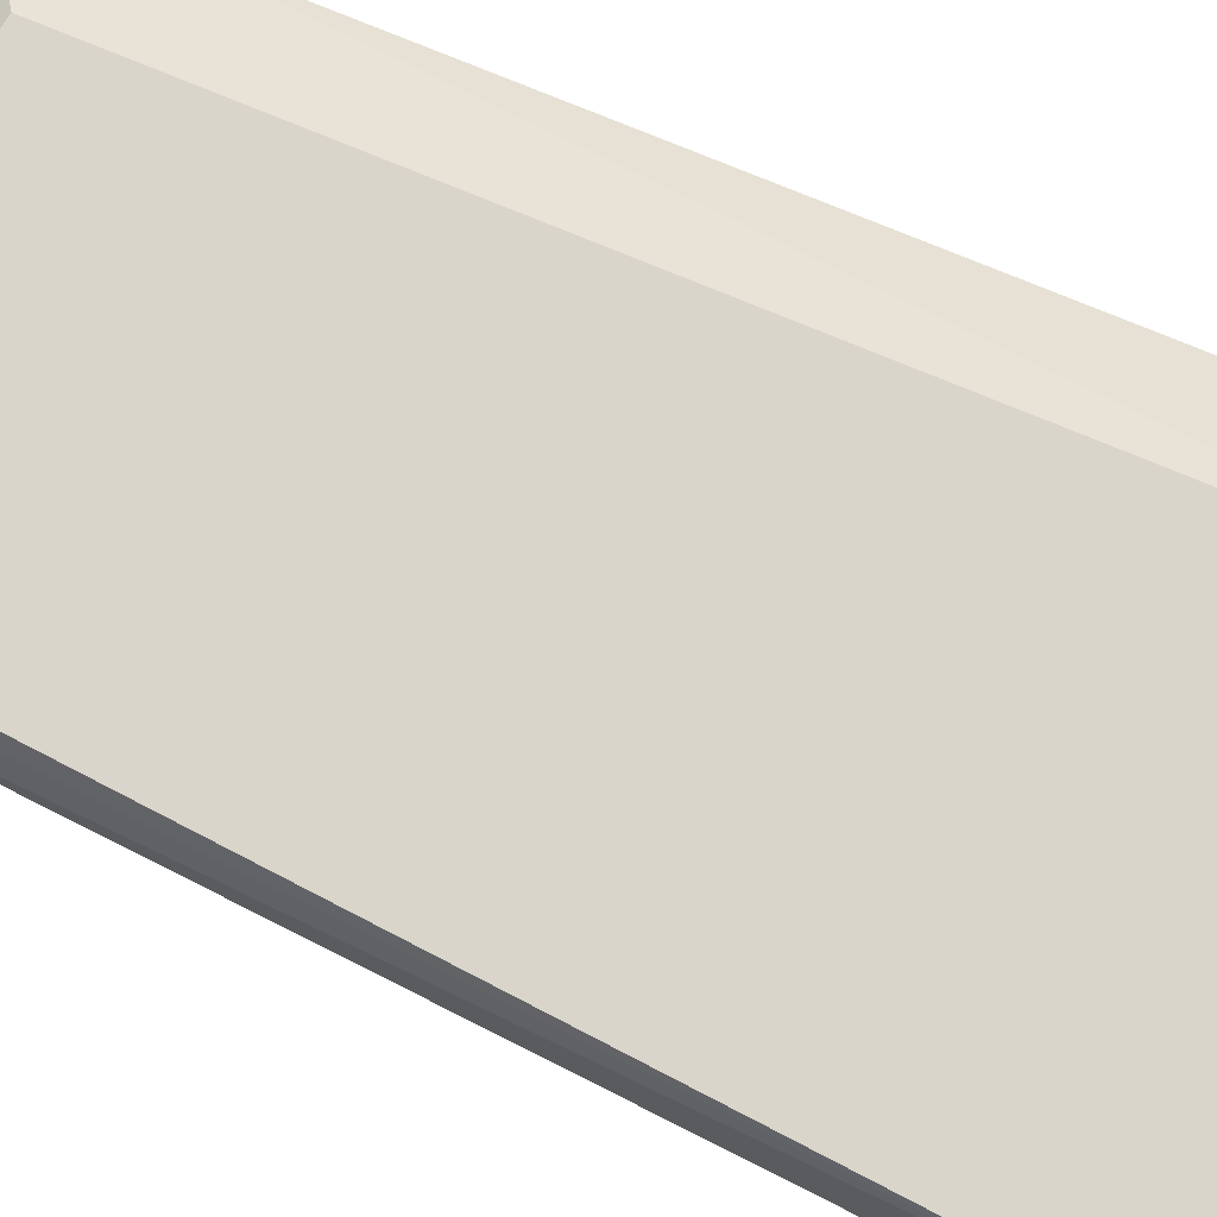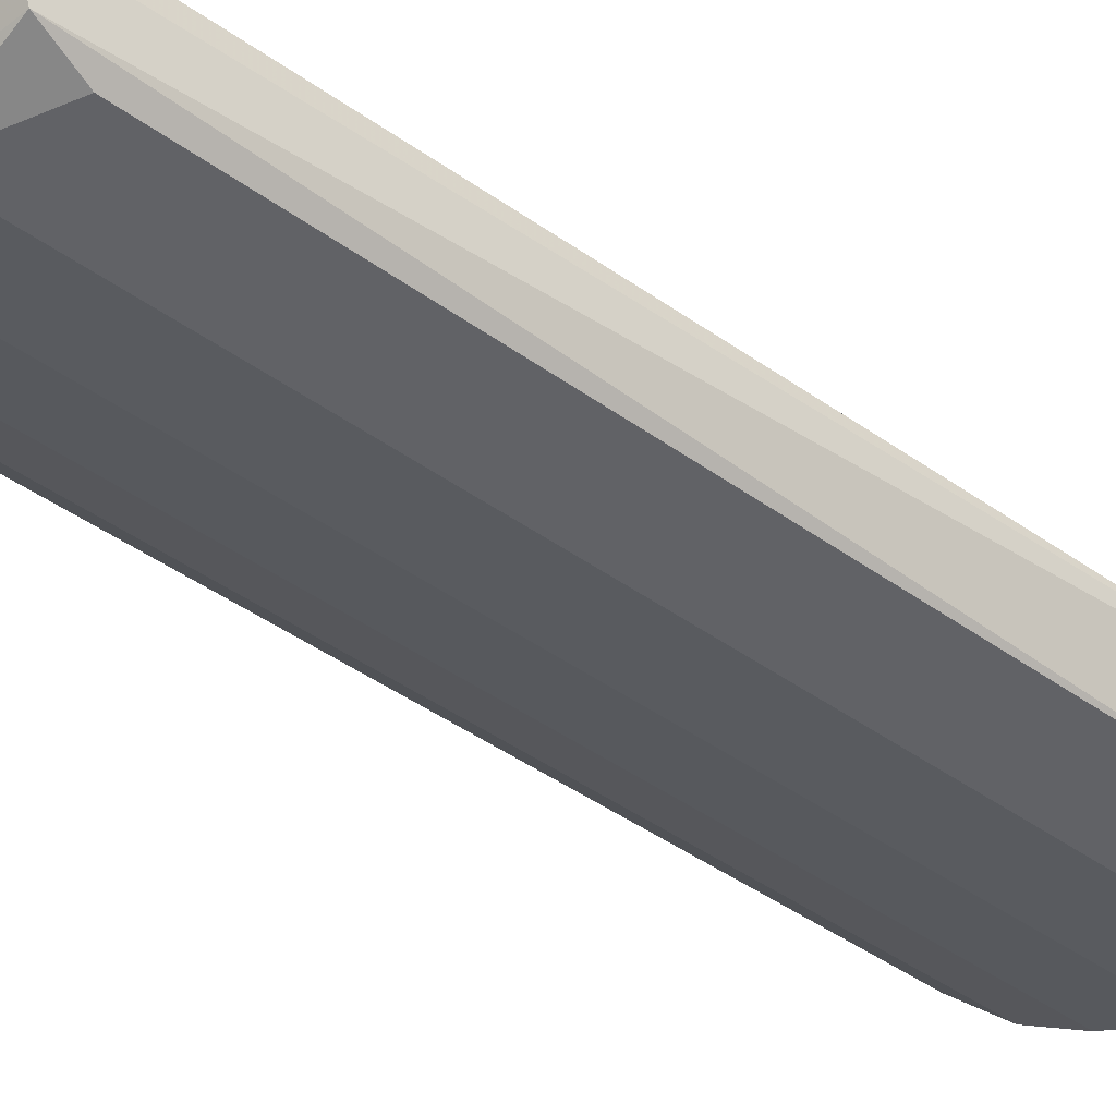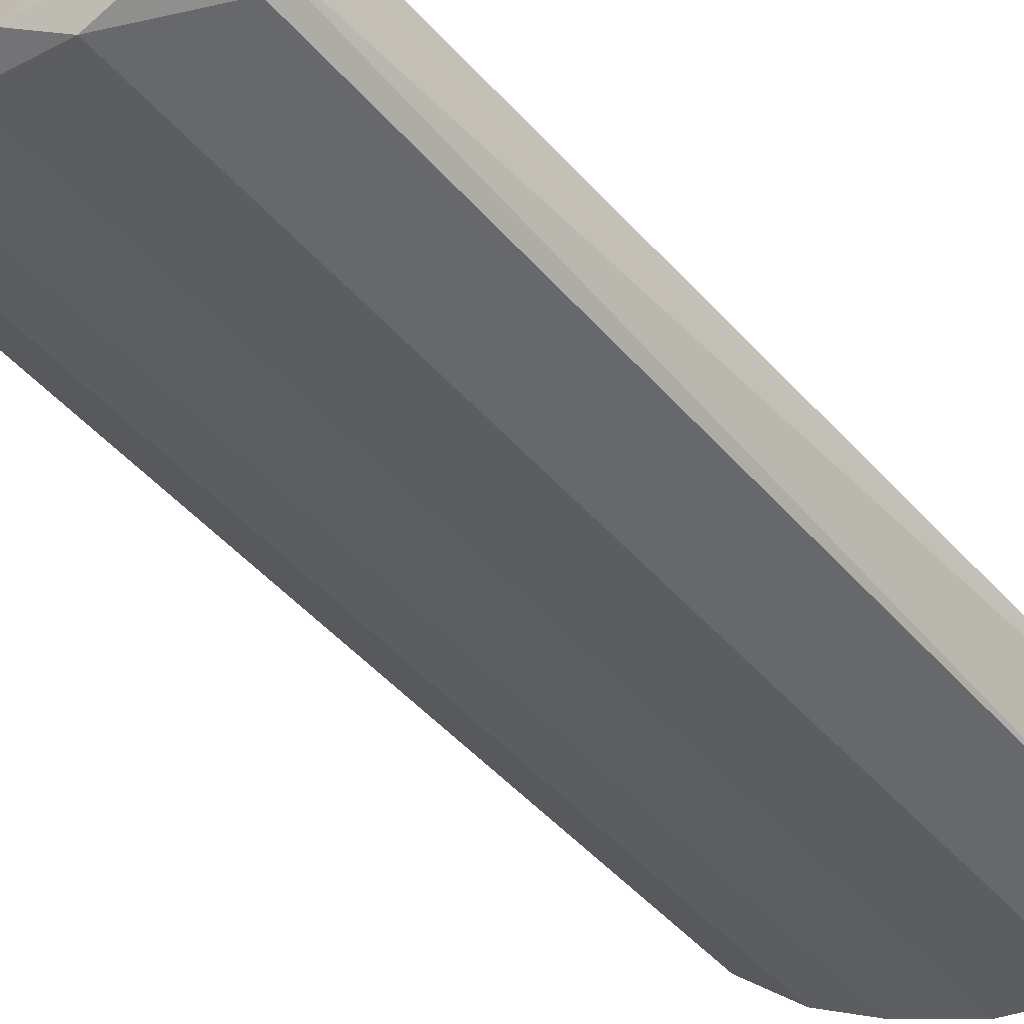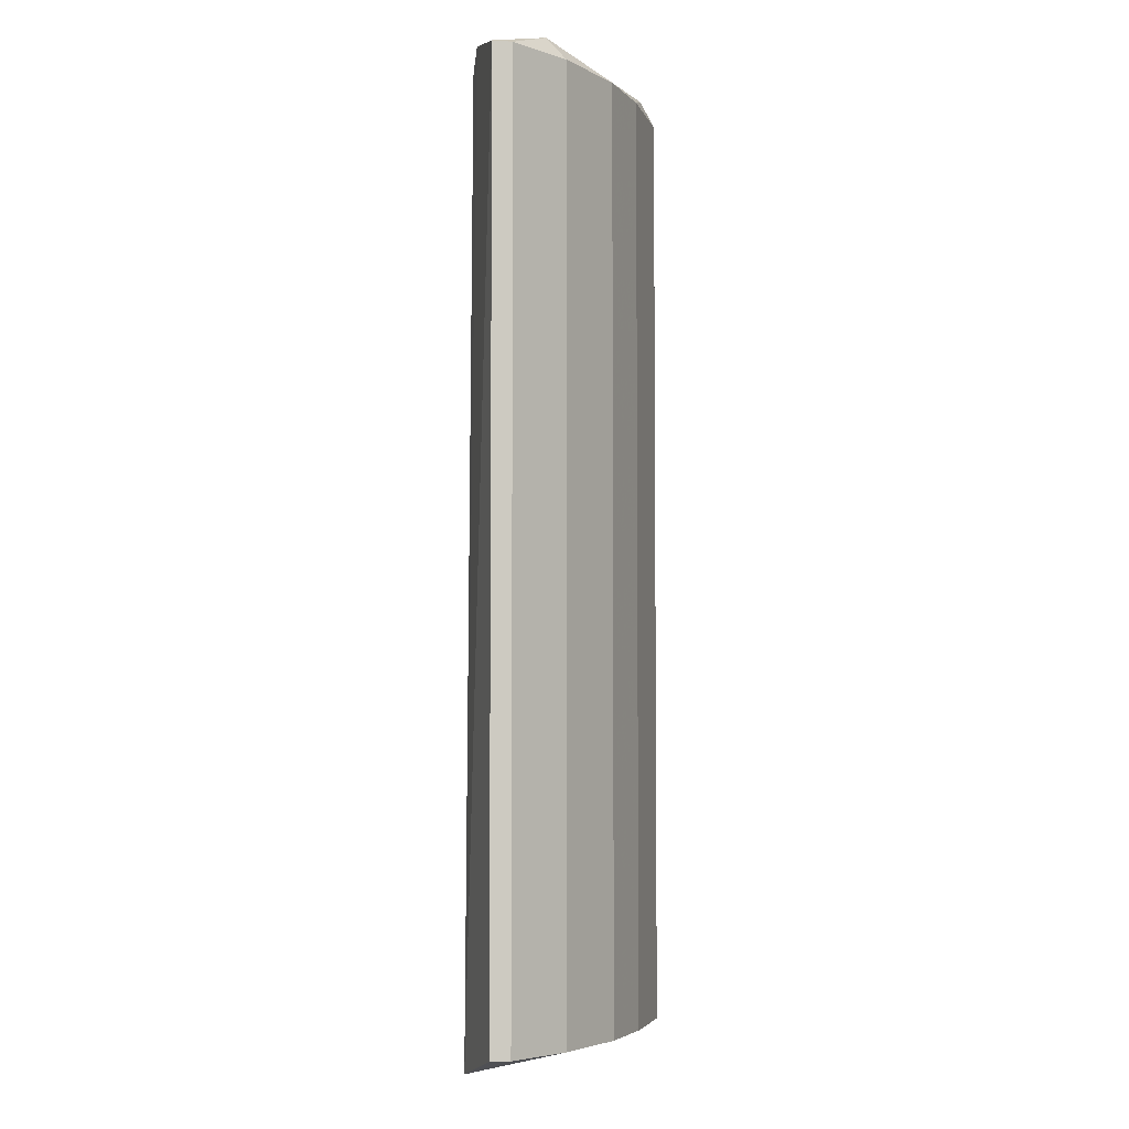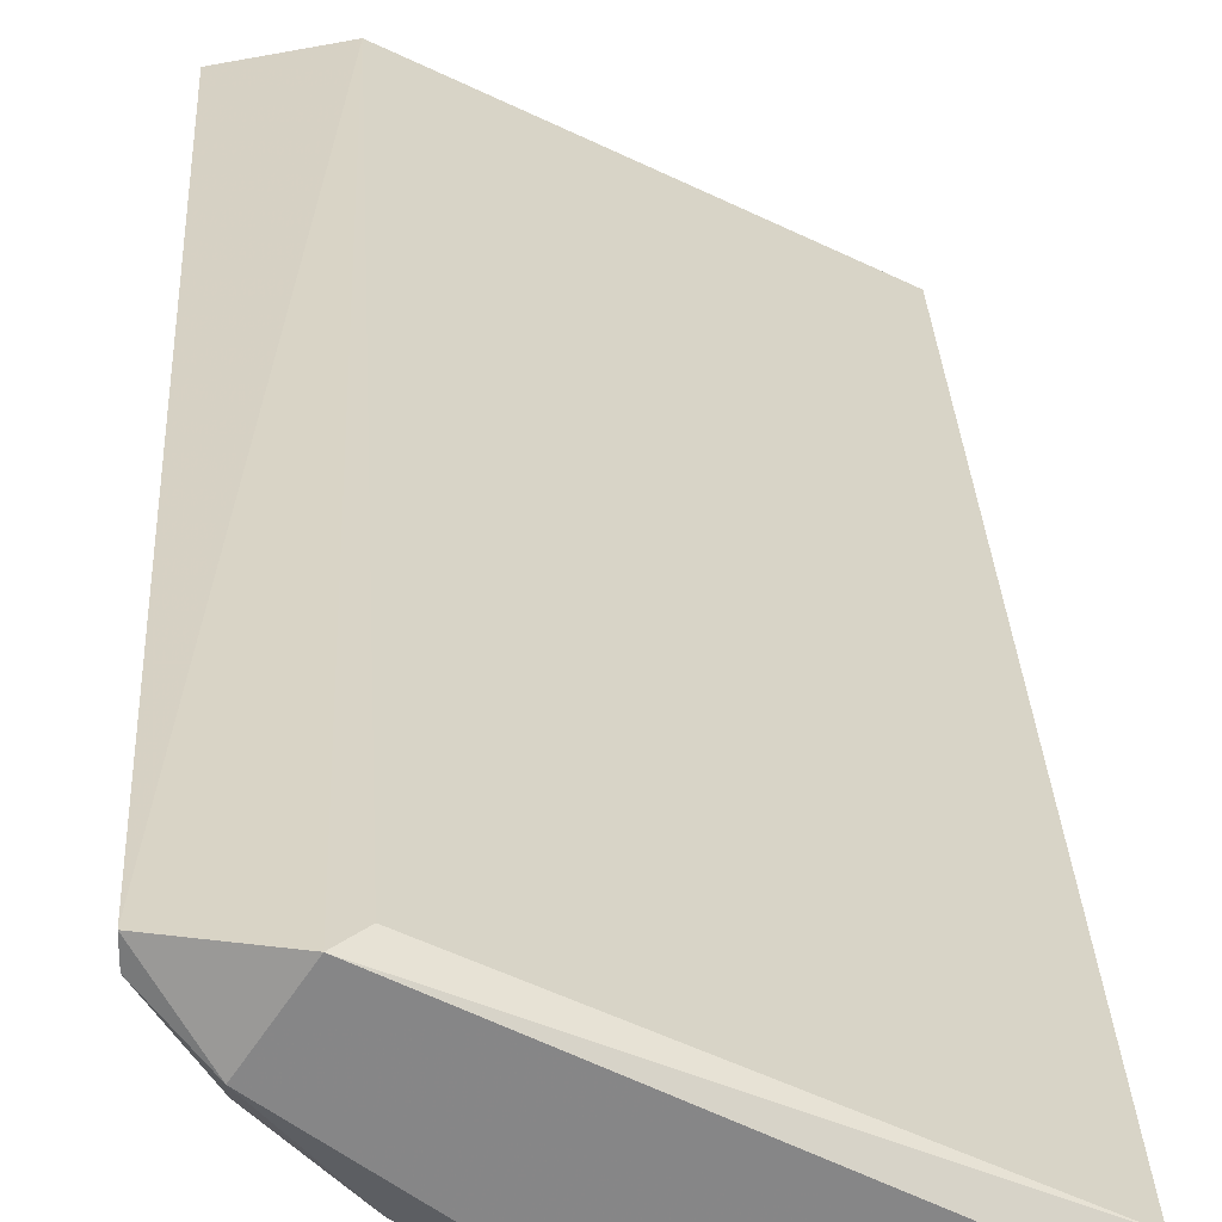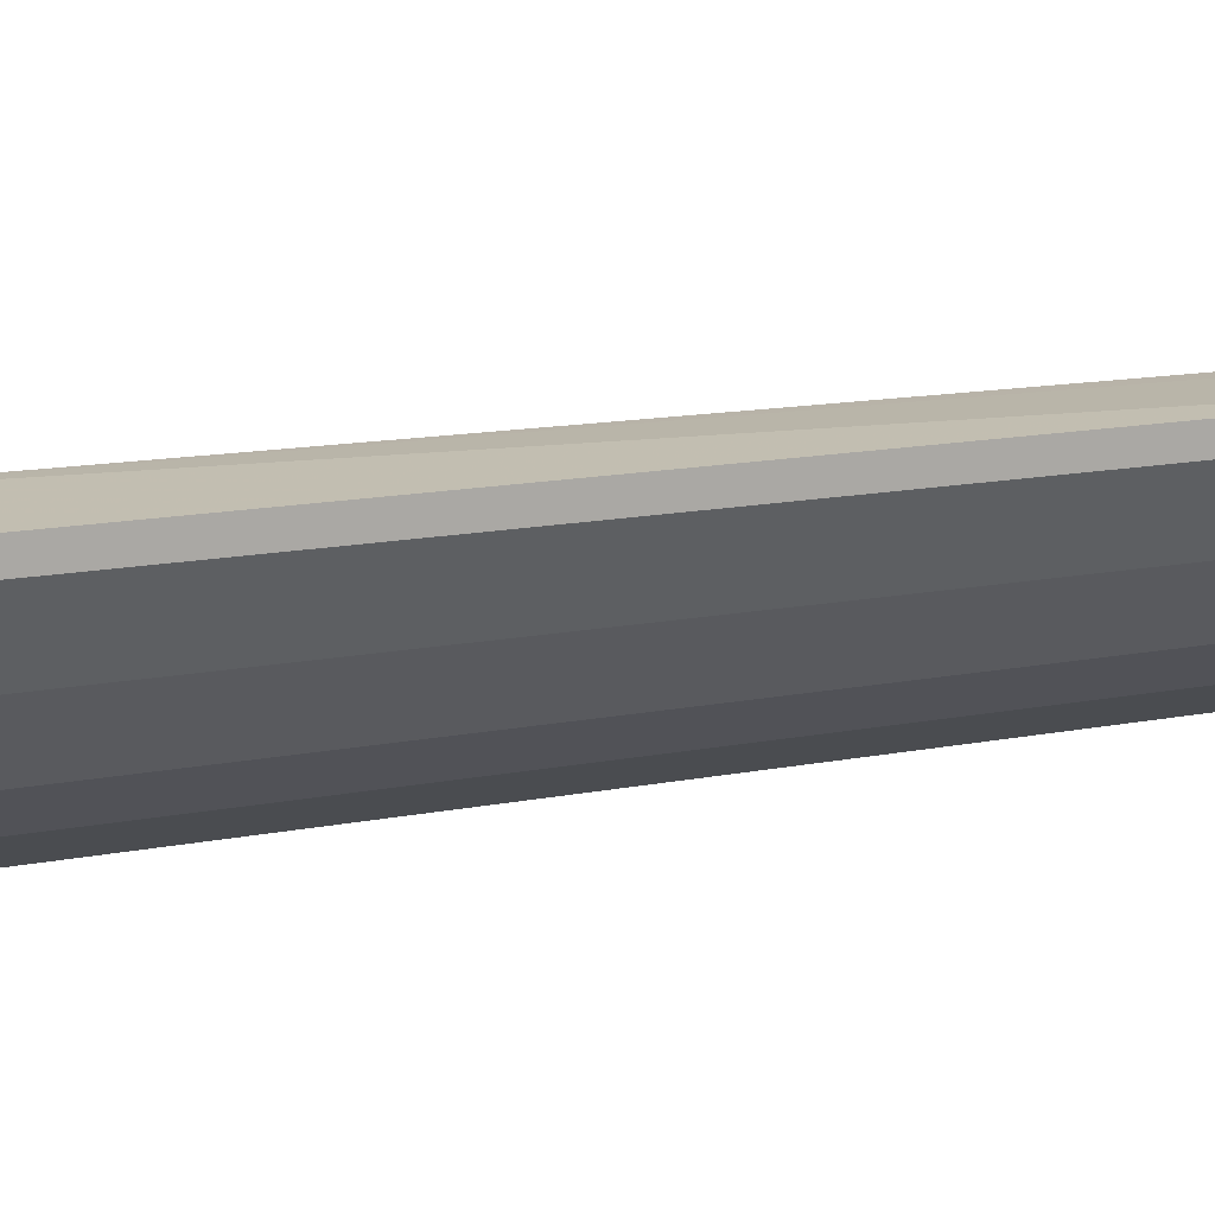
<metadata>
{"format":"obj","ext":"obj","renderer":"f3d","projection":"perspective","resolution":1024,"background":"white","views":[{"elev":41.7,"azim":-56.0,"up":"+Z"},{"elev":-44.1,"azim":-130.1,"up":"+Z"},{"elev":-46.9,"azim":-141.5,"up":"+Z"},{"elev":-4.5,"azim":77.6,"up":"+Y"},{"elev":28.0,"azim":177.1,"up":"+Z"},{"elev":13.4,"azim":64.9,"up":"+Z"}]}
</metadata>
<code>
v 0.1082 0.2775 -0.1563
v -0.08653 -0.217 -0.2474
v -0.1034 -0.2557 -0.2115
v 0.1298 -0.2418 -0.1238
v -0.09736 0.2667 -0.2103
v 1.6e-05 0.2667 -0.2428
v 0.04325 -0.2418 -0.2211
v 0.07569 0.2667 -0.1238
v 0.07887 -0.2557 -0.1203
v -0.08653 0.2429 -0.2474
v -0.04326 -0.2418 -0.2536
v 0.07569 0.2667 -0.1995
v 0.1082 -0.2418 -0.1671
v 0.1298 0.2667 -0.1238
v -0.04326 0.2667 -0.2536
v 0.1298 0.2667 -0.1346
v -0.09736 0.2775 -0.2211
v 1.6e-05 -0.2418 -0.2428
v 0.1082 0.2667 -0.1671
v 0.07569 -0.2418 -0.1995
v 0.01082 0.2775 -0.232
v -0.09293 0.2674 -0.2407
v 0.1298 -0.2418 -0.1346
v 0.04325 0.2667 -0.2211
v 0.08652 0.2775 -0.1238
v -0.02162 0.2775 -0.2428
f 22 17 26
f 5 3 8
f 8 3 9
f 3 2 11
f 2 10 11
f 9 4 14
f 6 11 15
f 11 10 15
f 1 14 16
f 14 4 16
f 3 5 17
f 6 7 18
f 9 3 18
f 7 9 18
f 11 6 18
f 3 11 18
f 12 1 19
f 13 12 19
f 1 16 19
f 16 13 19
f 9 7 20
f 7 12 20
f 12 13 20
f 13 9 20
f 1 12 21
f 17 1 21
f 2 3 22
f 10 2 22
f 15 10 22
f 3 17 22
f 4 9 23
f 9 13 23
f 13 16 23
f 16 4 23
f 7 6 24
f 12 7 24
f 21 12 24
f 6 21 24
f 5 8 25
f 8 9 25
f 14 1 25
f 9 14 25
f 17 5 25
f 1 17 25
f 6 15 26
f 21 6 26
f 17 21 26
f 15 22 26

</code>
